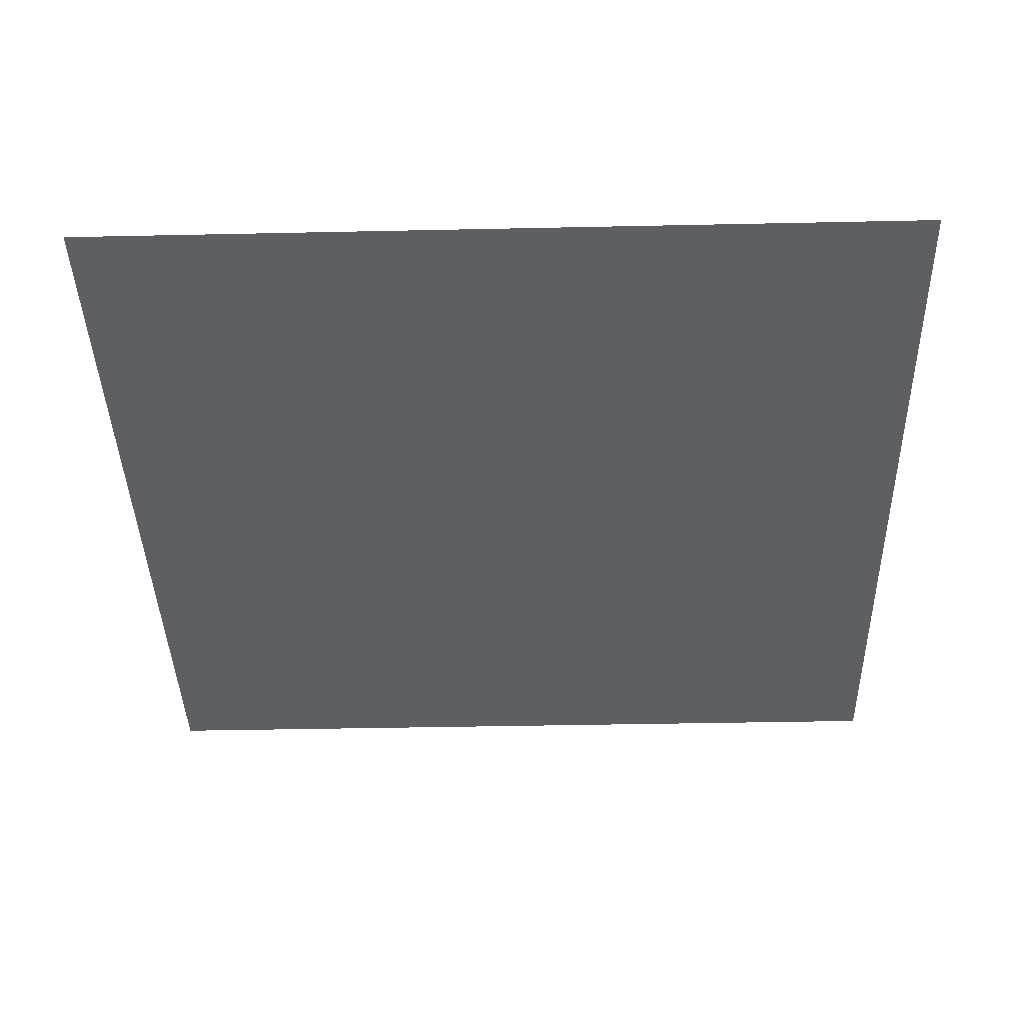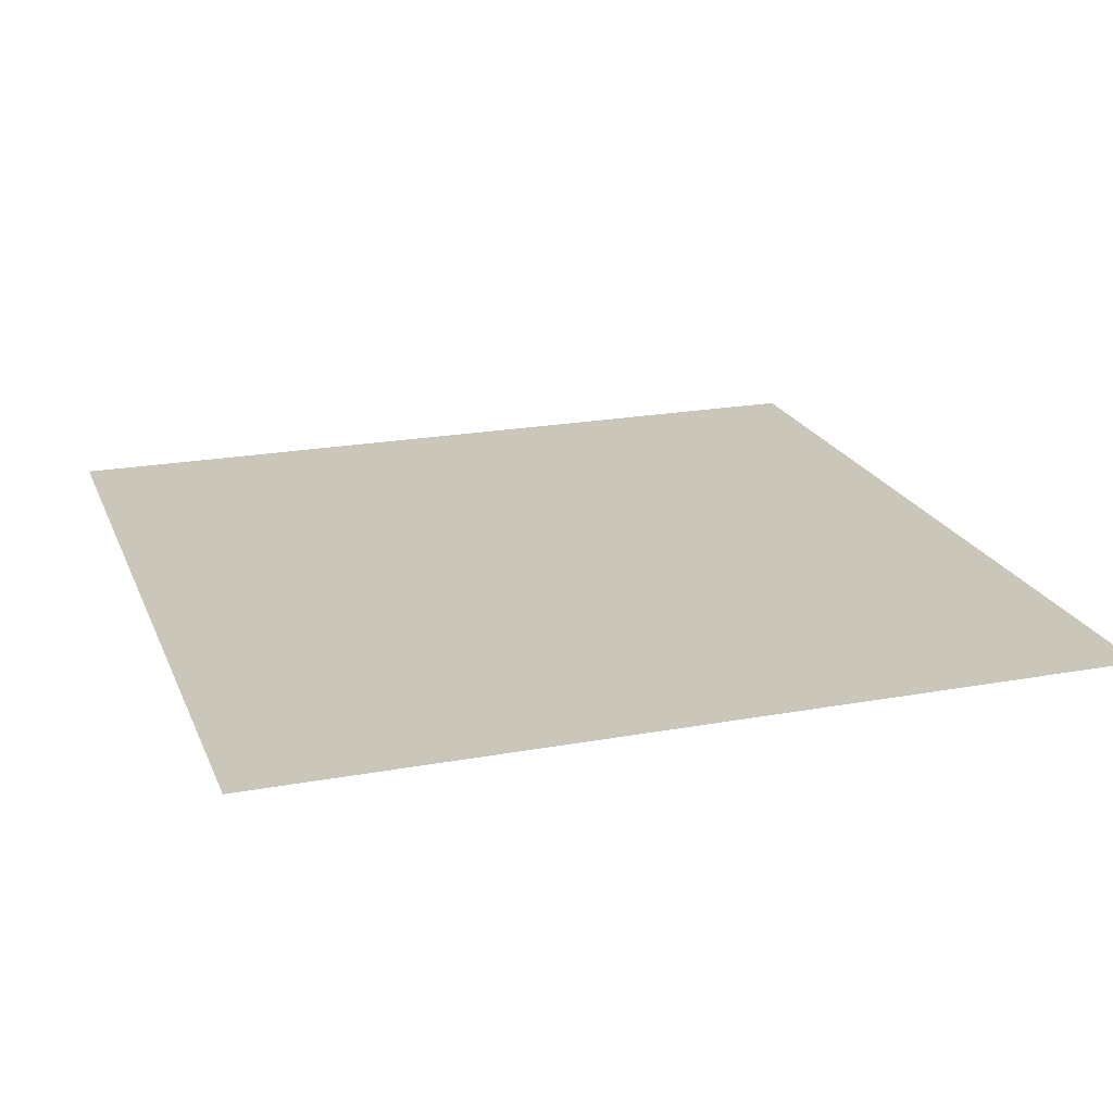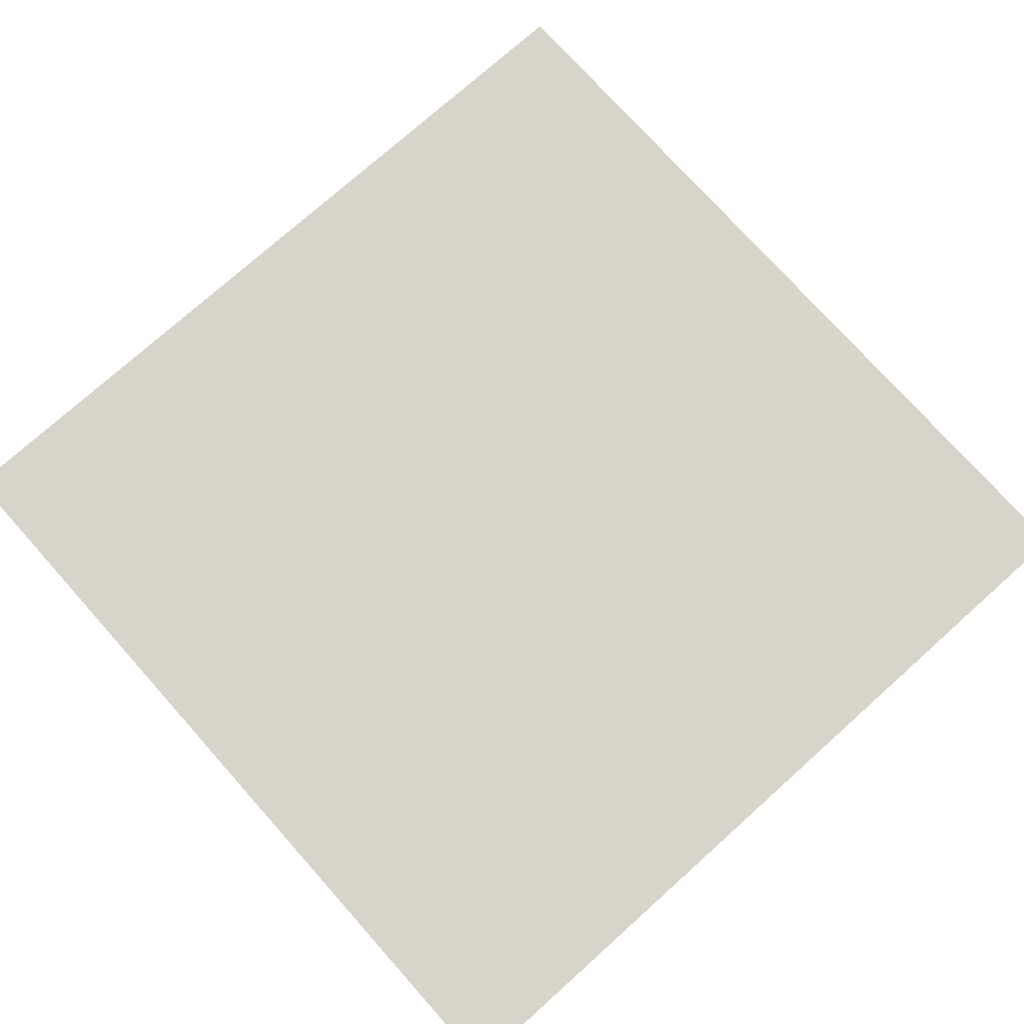
<metadata>
{"format":"obj","ext":"obj","renderer":"f3d","projection":"perspective","resolution":1024,"background":"white","views":[{"elev":-40.2,"azim":91.5,"up":"+Z"},{"elev":21.1,"azim":-108.2,"up":"+Z"},{"elev":75.7,"azim":-41.8,"up":"+Z"}]}
</metadata>
<code>
o AlarmClock_8_AlarmClock_8_0_GeomSubset_2
v 0.0005 -0.0005 -0.3525
v -0.0005 -0.0005 -0.3525
v 0.0005 0.0005 -0.3525
v -0.0005 0.0005 -0.3525
v 0.0005 -0.0005 -0.3525
v -0.0005 -0.0005 -0.3525
v 0.0005 0.0005 -0.3525
v -0.0005 0.0005 -0.3525
v 0.0005 -0.0005 -0.3525
v -0.0005 -0.0005 -0.3525
v 0.0005 0.0005 -0.3525
v -0.0005 0.0005 -0.3525
v 0.0005 -0.0005 -0.3525
v -0.0005 -0.0005 -0.3525
v 0.0005 0.0005 -0.3525
v -0.0005 0.0005 -0.3525
v 0.0005 -0.0005 -0.3525
v -0.0005 -0.0005 -0.3525
v 0.0005 0.0005 -0.3525
v -0.0005 0.0005 -0.3525
v 0 0.04387 -0.01019
v 0.0294 -0.02844 -0.08092
v 0 -0.02844 -0.01019
v 0.01504 -0.02844 -0.0853
v 9.3e-05 -0.02844 -0.08679
v -0.01485 -0.02844 -0.08534
v -0.02923 -0.02844 -0.081
v -0.04248 -0.02844 -0.07393
v -0.0541 -0.02844 -0.06442
v -0.06364 -0.02844 -0.05282
v -0.07074 -0.02844 -0.03959
v -0.07511 -0.02844 -0.02523
v -0.0766 -0.02844 -0.01028
v -0.07515 -0.02844 0.004663
v -0.07081 -0.02844 0.01904
v -0.06374 -0.02844 0.03229
v -0.05423 -0.02844 0.04391
v -0.04263 -0.02844 0.05345
v -0.0294 -0.02844 0.06055
v -0.01503 -0.02844 0.06492
v -9.3e-05 -0.02844 0.06641
v 0.01485 -0.02844 0.06496
v 0.02923 -0.02844 0.06062
v 0.04248 -0.02844 0.05355
v 0.0541 -0.02844 0.04404
v 0.06364 -0.02844 0.03245
v 0.07074 -0.02844 0.01921
v 0.07511 -0.02844 0.004845
v 0.0766 -0.02844 -0.0101
v 0.07515 -0.02844 -0.02504
v 0.07081 -0.02844 -0.03942
v 0.06374 -0.02844 -0.05267
v 0.05423 -0.02844 -0.06429
v 0.04263 -0.02844 -0.07383
v 0.08775 -0.03599 -0.09793
v 0.08604 -0.04156 -0.09616
v 0.08191 -0.04387 -0.09187
v 0.07703 -0.03599 -0.1026
v 0.07655 -0.04156 -0.1002
v 0.0754 -0.04387 -0.09467
v 0.04618 -0.03512 -0.1026
v 0.04461 -0.04131 -0.1005
v 0.04021 -0.04387 -0.09486
v 0.02309 -0.03561 -0.1026
v 0.02207 -0.04145 -0.1004
v 0.01951 -0.04386 -0.09487
v 0 -0.03599 -0.1026
v 1.4e-05 -0.04156 -0.1002
v 4.5e-05 -0.04368 -0.09495
v -0.02309 -0.03559 -0.1026
v -0.02204 -0.04144 -0.1004
v -0.01942 -0.04387 -0.09488
v -0.04618 -0.03511 -0.1026
v -0.04459 -0.0413 -0.1005
v -0.04014 -0.04387 -0.09487
v -0.07703 -0.03599 -0.1026
v -0.07655 -0.04156 -0.1002
v -0.0754 -0.04387 -0.09467
v -0.08775 -0.03599 -0.09793
v -0.08604 -0.04156 -0.09616
v -0.08191 -0.04387 -0.09187
v 0.08775 -0.03599 0.07755
v 0.08604 -0.04156 0.07578
v 0.08191 -0.04387 0.07149
v 0.07703 -0.03599 0.08217
v 0.07655 -0.04156 0.07986
v 0.0754 -0.04387 0.07429
v 0.04618 -0.03511 0.08217
v 0.04459 -0.0413 0.08015
v 0.04013 -0.04387 0.07448
v 0.02309 -0.03559 0.08217
v 0.02204 -0.04144 0.07998
v 0.01942 -0.04387 0.0745
v 0 -0.03599 0.08217
v -1.4e-05 -0.04156 0.07986
v -4.5e-05 -0.04368 0.07457
v -0.02309 -0.03561 0.08217
v -0.02207 -0.04145 0.07998
v -0.0195 -0.04387 0.07448
v -0.04618 -0.03512 0.08217
v -0.04461 -0.04131 0.08015
v -0.0402 -0.04387 0.07447
v -0.07703 -0.03599 0.08217
v -0.07655 -0.04156 0.07986
v -0.0754 -0.04387 0.07429
v -0.08775 -0.03599 0.07755
v -0.08604 -0.04156 0.07578
v -0.08191 -0.04387 0.07149
v 0.08775 0.03599 0.07755
v 0.08604 0.04156 0.07578
v 0.08191 0.04387 0.07149
v 0.0754 0.04387 0.07429
v 0.07655 0.04156 0.07986
v 0.07703 0.03599 0.08217
v 0.04618 0.03556 0.08217
v 0.04509 0.04143 0.07999
v 0.04247 0.04387 0.07474
v 0.02309 0.04387 0.07429
v 0.02309 0.04156 0.07986
v 0.02309 0.03599 0.08217
v 0 0.03599 0.08217
v 0 0.04156 0.07986
v 0 0.04387 0.07429
v -0.02309 0.04387 0.07429
v -0.02309 0.04156 0.07986
v -0.02309 0.03599 0.08217
v -0.04618 0.03556 0.08217
v -0.04509 0.04143 0.07999
v -0.04247 0.04387 0.07474
v -0.0754 0.04387 0.07429
v -0.07655 0.04156 0.07986
v -0.07703 0.03599 0.08217
v -0.08775 0.03599 0.07755
v -0.08604 0.04156 0.07578
v -0.08191 0.04387 0.07149
v 0.08775 0.03599 -0.09793
v 0.08604 0.04156 -0.09616
v 0.08191 0.04387 -0.09187
v 0.0754 0.04387 -0.09467
v 0.07655 0.04156 -0.1002
v 0.07703 0.03599 -0.1026
v 0.04618 0.03556 -0.1026
v 0.04509 0.04143 -0.1004
v 0.04247 0.04387 -0.09512
v 0.02309 0.04387 -0.09467
v 0.02309 0.04156 -0.1002
v 0.02309 0.03599 -0.1026
v 0 0.03599 -0.1026
v 0 0.04156 -0.1002
v 0 0.04387 -0.09467
v -0.02309 0.04387 -0.09467
v -0.02309 0.04156 -0.1002
v -0.02309 0.03599 -0.1026
v -0.04618 0.03556 -0.1026
v -0.04509 0.04143 -0.1004
v -0.04247 0.04387 -0.09512
v -0.0754 0.04387 -0.09467
v -0.07655 0.04156 -0.1002
v -0.07703 0.03599 -0.1026
v -0.08775 0.03599 -0.09793
v -0.08604 0.04156 -0.09616
v -0.08191 0.04387 -0.09187
v 0.09236 -0.03599 -0.08829
v 0.09005 -0.04156 -0.08776
v 0.08448 -0.04387 -0.0865
v -0.09236 -0.03599 -0.08829
v -0.09005 -0.04156 -0.08776
v -0.08448 -0.04387 -0.0865
v 0.09236 -0.03511 -0.05637
v 0.09034 -0.0413 -0.05478
v 0.08467 -0.04387 -0.05032
v -0.09236 -0.03512 -0.05637
v -0.09034 -0.04131 -0.0548
v -0.08467 -0.04387 -0.0504
v 0.09236 -0.03559 -0.03328
v 0.09017 -0.04144 -0.03223
v 0.08469 -0.04387 -0.02961
v -0.09236 -0.03561 -0.03328
v -0.09017 -0.04145 -0.03226
v -0.08468 -0.04386 -0.0297
v 0.09236 -0.03599 -0.01019
v 0.09005 -0.04156 -0.01018
v 0.08476 -0.04368 -0.01014
v -0.09236 -0.03599 -0.01019
v -0.09005 -0.04156 -0.0102
v -0.08476 -0.04368 -0.01023
v 0.09236 -0.03561 0.0129
v 0.09017 -0.04145 0.01188
v 0.08467 -0.04387 0.009308
v -0.09236 -0.03559 0.0129
v -0.09017 -0.04144 0.01185
v -0.08468 -0.04387 0.009227
v 0.09236 -0.03512 0.03599
v 0.09034 -0.04131 0.03442
v 0.08466 -0.04387 0.03001
v -0.09236 -0.03511 0.03599
v -0.09034 -0.0413 0.0344
v -0.08468 -0.04387 0.02995
v 0.09236 -0.03599 0.06791
v 0.09005 -0.04156 0.06739
v 0.08448 -0.04387 0.06612
v -0.09236 -0.03599 0.06791
v -0.09005 -0.04156 0.06739
v -0.08448 -0.04387 0.06612
v 0.08448 0.04387 0.06612
v 0.09005 0.04156 0.06739
v 0.09236 0.03599 0.06791
v -0.08448 0.04387 0.06612
v -0.09005 0.04156 0.06739
v -0.09236 0.03599 0.06791
v 0.09236 0.03556 0.03599
v 0.09018 0.04143 0.0349
v 0.08493 0.04387 0.03228
v -0.09236 0.03556 0.03599
v -0.09018 0.04143 0.0349
v -0.08493 0.04387 0.03228
v 0.08448 0.04387 0.0129
v 0.09005 0.04156 0.0129
v 0.09236 0.03599 0.0129
v -0.08448 0.04387 0.0129
v -0.09005 0.04156 0.0129
v -0.09236 0.03599 0.0129
v 0.09236 0.03599 -0.01019
v 0.09005 0.04156 -0.01019
v 0.08448 0.04387 -0.01019
v -0.09236 0.03599 -0.01019
v -0.09005 0.04156 -0.01019
v -0.08448 0.04387 -0.01019
v 0.08448 0.04387 -0.03328
v 0.09005 0.04156 -0.03328
v 0.09236 0.03599 -0.03328
v -0.08448 0.04387 -0.03328
v -0.09005 0.04156 -0.03328
v -0.09236 0.03599 -0.03328
v 0.09236 0.03556 -0.05637
v 0.09018 0.04143 -0.05528
v 0.08493 0.04387 -0.05266
v -0.09236 0.03556 -0.05637
v -0.09018 0.04143 -0.05528
v -0.08493 0.04387 -0.05266
v 0.08448 0.04387 -0.0865
v 0.09005 0.04156 -0.08776
v 0.09236 0.03599 -0.08829
v -0.08448 0.04387 -0.0865
v -0.09005 0.04156 -0.08776
v -0.09236 0.03599 -0.08829
v 0.04263 -0.04066 -0.07383
v 0.04316 -0.04292 -0.07462
v 0.04443 -0.04387 -0.07651
v 0.0294 -0.04066 -0.08092
v 0.02976 -0.04292 -0.0818
v 0.03064 -0.04387 -0.0839
v 0.01504 -0.04065 -0.0853
v 0.01522 -0.04292 -0.08623
v 0.01567 -0.04385 -0.08847
v 9.3e-05 -0.04062 -0.08679
v 9.4e-05 -0.04289 -0.08775
v 9.7e-05 -0.04379 -0.09005
v -0.01485 -0.04065 -0.08534
v -0.01504 -0.04292 -0.08627
v -0.01548 -0.04386 -0.08851
v -0.02923 -0.04066 -0.081
v -0.02959 -0.04292 -0.08187
v -0.03046 -0.04387 -0.08398
v -0.04248 -0.04066 -0.07393
v -0.043 -0.04292 -0.07472
v -0.04427 -0.04387 -0.07662
v -0.0541 -0.04066 -0.06442
v -0.05477 -0.04292 -0.06509
v -0.05638 -0.04387 -0.06671
v -0.06364 -0.04066 -0.05282
v -0.06442 -0.04292 -0.05335
v -0.06632 -0.04387 -0.05462
v -0.07074 -0.04066 -0.03959
v -0.07161 -0.04292 -0.03995
v -0.07371 -0.04387 -0.04083
v -0.07511 -0.04065 -0.02523
v -0.07604 -0.04292 -0.02541
v -0.07828 -0.04385 -0.02586
v -0.0766 -0.04062 -0.01028
v -0.07756 -0.04289 -0.01028
v -0.07986 -0.04379 -0.01029
v -0.07515 -0.04065 0.004663
v -0.07608 -0.04292 0.004846
v -0.07832 -0.04386 0.005289
v -0.07081 -0.04066 0.01904
v -0.07168 -0.04292 0.0194
v -0.07379 -0.04387 0.02027
v -0.06374 -0.04066 0.03229
v -0.06453 -0.04292 0.03281
v -0.06643 -0.04387 0.03408
v -0.05423 -0.04066 0.04391
v -0.0549 -0.04292 0.04458
v -0.05652 -0.04387 0.04619
v -0.04263 -0.04066 0.05345
v -0.04316 -0.04292 0.05423
v -0.04443 -0.04387 0.05613
v -0.0294 -0.04066 0.06055
v -0.02976 -0.04292 0.06142
v -0.03064 -0.04387 0.06352
v -0.01503 -0.04065 0.06492
v -0.01522 -0.04292 0.06585
v -0.01567 -0.04386 0.06809
v -9.3e-05 -0.04062 0.06641
v -9.4e-05 -0.04289 0.06737
v -9.7e-05 -0.04379 0.06967
v 0.01485 -0.04065 0.06496
v 0.01504 -0.04292 0.06589
v 0.01548 -0.04386 0.06813
v 0.02923 -0.04066 0.06062
v 0.02959 -0.04292 0.06149
v 0.03046 -0.04387 0.0636
v 0.04248 -0.04066 0.05355
v 0.043 -0.04292 0.05434
v 0.04427 -0.04387 0.05624
v 0.0541 -0.04066 0.04404
v 0.05477 -0.04292 0.04471
v 0.05638 -0.04387 0.04632
v 0.06364 -0.04066 0.03245
v 0.06442 -0.04292 0.03297
v 0.06632 -0.04387 0.03424
v 0.07074 -0.04066 0.01921
v 0.07161 -0.04292 0.01957
v 0.07371 -0.04387 0.02045
v 0.07511 -0.04065 0.004845
v 0.07604 -0.04292 0.005031
v 0.07828 -0.04386 0.005479
v 0.0766 -0.04062 -0.0101
v 0.07756 -0.04289 -0.0101
v 0.07986 -0.04379 -0.01009
v 0.07515 -0.04065 -0.02504
v 0.07608 -0.04292 -0.02523
v 0.07832 -0.04386 -0.02567
v 0.07081 -0.04066 -0.03942
v 0.07168 -0.04292 -0.03978
v 0.07379 -0.04387 -0.04065
v 0.06374 -0.04066 -0.05267
v 0.06453 -0.04292 -0.05319
v 0.06643 -0.04387 -0.05446
v 0.05423 -0.04066 -0.06429
v 0.0549 -0.04292 -0.06496
v 0.05652 -0.04387 -0.06657
v -0.08775 0.0092 0.07755
v -0.07703 0.0092 0.08217
v -0.04618 0.009254 0.08217
v -0.02309 0.009341 0.08217
v 0 0.0092 0.08217
v 0.02309 0.009347 0.08217
v 0.04618 0.009261 0.08217
v 0.07703 0.0092 0.08217
v 0.08775 0.0092 0.07755
v 0.09236 0.0092 0.06791
v 0.09236 0.009254 0.03599
v 0.09236 0.009341 0.0129
v 0.09236 0.0092 -0.01019
v 0.09236 0.009347 -0.03328
v 0.09236 0.009261 -0.05637
v 0.09236 0.0092 -0.08829
v 0.08775 0.0092 -0.09793
v 0.07703 0.0092 -0.1026
v 0.04618 0.009254 -0.1026
v 0.02309 0.009341 -0.1026
v 0 0.0092 -0.1026
v -0.02309 0.009347 -0.1026
v -0.04618 0.009261 -0.1026
v -0.07703 0.0092 -0.1026
v -0.08775 0.0092 -0.09793
v -0.09236 0.0092 -0.08829
v -0.09236 0.009254 -0.05637
v -0.09236 0.009341 -0.03328
v -0.09236 0.0092 -0.01019
v -0.09236 0.009347 0.0129
v -0.09236 0.009261 0.03599
v -0.09236 0.0092 0.06791
v -0.08775 0.01175 0.07755
v -0.07703 0.01175 0.08217
v -0.04618 0.01178 0.08217
v -0.02309 0.01188 0.08217
v 0 0.01175 0.08217
v 0.02309 0.01189 0.08217
v 0.04618 0.01179 0.08217
v 0.07703 0.01175 0.08217
v 0.08775 0.01175 0.07755
v 0.09236 0.01175 0.06791
v 0.09236 0.01178 0.03599
v 0.09236 0.01188 0.0129
v 0.09236 0.01175 -0.01019
v 0.09236 0.01189 -0.03328
v 0.09236 0.01179 -0.05637
v 0.09236 0.01175 -0.08829
v 0.08775 0.01175 -0.09793
v 0.07703 0.01175 -0.1026
v 0.04618 0.01178 -0.1026
v 0.02309 0.01188 -0.1026
v 0 0.01175 -0.1026
v -0.02309 0.01189 -0.1026
v -0.04618 0.01179 -0.1026
v -0.07703 0.01175 -0.1026
v -0.08775 0.01175 -0.09793
v -0.09236 0.01175 -0.08829
v -0.09236 0.01178 -0.05637
v -0.09236 0.01188 -0.03328
v -0.09236 0.01175 -0.01019
v -0.09236 0.01189 0.0129
v -0.09236 0.01179 0.03599
v -0.09236 0.01175 0.06791
v -0.08649 0.0092 0.07625
v -0.07665 0.0092 0.08032
v -0.08649 0.01175 0.07625
v -0.07665 0.01175 0.08032
v -0.04618 0.009254 0.08024
v -0.04618 0.01178 0.08024
v -0.02309 0.009341 0.08024
v -0.02309 0.01188 0.08024
v 0 0.0092 0.08024
v 0 0.01175 0.08024
v 0.02309 0.009347 0.08024
v 0.02309 0.01189 0.08024
v 0.04618 0.009261 0.08024
v 0.04618 0.01179 0.08024
v 0.07665 0.0092 0.08032
v 0.07665 0.01175 0.08032
v 0.08649 0.0092 0.07625
v 0.08649 0.01175 0.07625
v 0.09052 0.0092 0.06749
v 0.09052 0.01175 0.06749
v 0.09043 0.009254 0.03599
v 0.09043 0.01178 0.03599
v 0.09043 0.009341 0.0129
v 0.09043 0.01188 0.0129
v 0.09043 0.0092 -0.01019
v 0.09043 0.01175 -0.01019
v 0.09043 0.009347 -0.03328
v 0.09043 0.01189 -0.03328
v 0.09043 0.009261 -0.05637
v 0.09043 0.01179 -0.05637
v 0.09052 0.0092 -0.08787
v 0.09052 0.01175 -0.08787
v 0.08649 0.0092 -0.09663
v 0.08649 0.01175 -0.09663
v 0.07665 0.01175 -0.1007
v 0.07665 0.0092 -0.1007
v 0.04618 0.01178 -0.1006
v 0.04618 0.009254 -0.1006
v 0.02309 0.01188 -0.1006
v 0.02309 0.009341 -0.1006
v 0 0.01175 -0.1006
v 0 0.0092 -0.1006
v -0.02309 0.01189 -0.1006
v -0.02309 0.009347 -0.1006
v -0.04618 0.01179 -0.1006
v -0.04618 0.009261 -0.1006
v -0.07665 0.01175 -0.1007
v -0.07665 0.0092 -0.1007
v -0.08649 0.01175 -0.09663
v -0.08649 0.0092 -0.09663
v -0.09052 0.0092 -0.08787
v -0.09052 0.01175 -0.08787
v -0.09043 0.009254 -0.05637
v -0.09043 0.01178 -0.05637
v -0.09043 0.009341 -0.03328
v -0.09043 0.01188 -0.03328
v -0.09043 0.0092 -0.01019
v -0.09043 0.01175 -0.01019
v -0.09043 0.009347 0.0129
v -0.09043 0.01189 0.0129
v -0.09043 0.009261 0.03599
v -0.09043 0.01179 0.03599
v -0.09052 0.0092 0.06749
v -0.09052 0.01175 0.06749
v 0.0005 -0.0005 -0.3525
v -0.0005 -0.0005 -0.3525
v 0.0005 0.0005 -0.3525
v -0.0005 0.0005 -0.3525
v 0.0005 -0.0005 -0.3525
v -0.0005 -0.0005 -0.3525
v 0.0005 0.0005 -0.3525
v -0.0005 0.0005 -0.3525
v 0.0005 -0.0005 -0.3525
v -0.0005 -0.0005 -0.3525
v 0.0005 0.0005 -0.3525
v -0.0005 0.0005 -0.3525
v 0.0005 -0.0005 -0.3525
v -0.0005 -0.0005 -0.3525
v 0.0005 0.0005 -0.3525
v -0.0005 0.0005 -0.3525
v 0.0005 -0.0005 -0.3525
v -0.0005 -0.0005 -0.3525
v 0.0005 0.0005 -0.3525
v -0.0005 0.0005 -0.3525
v -0.006588 -0.02824 -0.006119
v -0.003804 -0.02824 -0.003334
v 0 -0.02824 -0.002315
v 0.003804 -0.02824 -0.003334
v 0.006588 -0.02824 -0.006119
v 0.007608 -0.02824 -0.009923
v 0.006588 -0.02824 -0.01373
v 0.003804 -0.02824 -0.01651
v 0 -0.02824 -0.01753
v -0.003804 -0.02824 -0.01651
v -0.006588 -0.02824 -0.01373
v -0.007608 -0.02824 -0.009923
v 0 -0.03255 -0.009923
v -0.006588 -0.0317 -0.006119
v -0.00601 -0.0323 -0.006453
v -0.004612 -0.03255 -0.00726
v -0.002663 -0.03255 -0.005311
v -0.00347 -0.0323 -0.003913
v -0.003804 -0.0317 -0.003334
v 0 -0.0317 -0.002315
v 0 -0.0323 -0.002984
v 0 -0.03255 -0.004597
v 0.002663 -0.03255 -0.005311
v 0.00347 -0.0323 -0.003913
v 0.003804 -0.0317 -0.003334
v 0.006588 -0.0317 -0.006119
v 0.00601 -0.0323 -0.006453
v 0.004612 -0.03255 -0.00726
v 0.005326 -0.03255 -0.009923
v 0.006939 -0.0323 -0.009923
v 0.007608 -0.0317 -0.009923
v 0.006588 -0.0317 -0.01373
v 0.00601 -0.0323 -0.01339
v 0.004612 -0.03255 -0.01259
v 0.002663 -0.03255 -0.01453
v 0.00347 -0.0323 -0.01593
v 0.003804 -0.0317 -0.01651
v 0 -0.0317 -0.01753
v 0 -0.0323 -0.01686
v 0 -0.03255 -0.01525
v -0.002663 -0.03255 -0.01453
v -0.00347 -0.0323 -0.01593
v -0.003804 -0.0317 -0.01651
v -0.006588 -0.0317 -0.01373
v -0.00601 -0.0323 -0.01339
v -0.004612 -0.03255 -0.01259
v -0.005326 -0.03255 -0.009923
v -0.006939 -0.0323 -0.009923
v -0.007608 -0.0317 -0.009923
f 9 10 12 11
f 479 480 482 481

</code>
